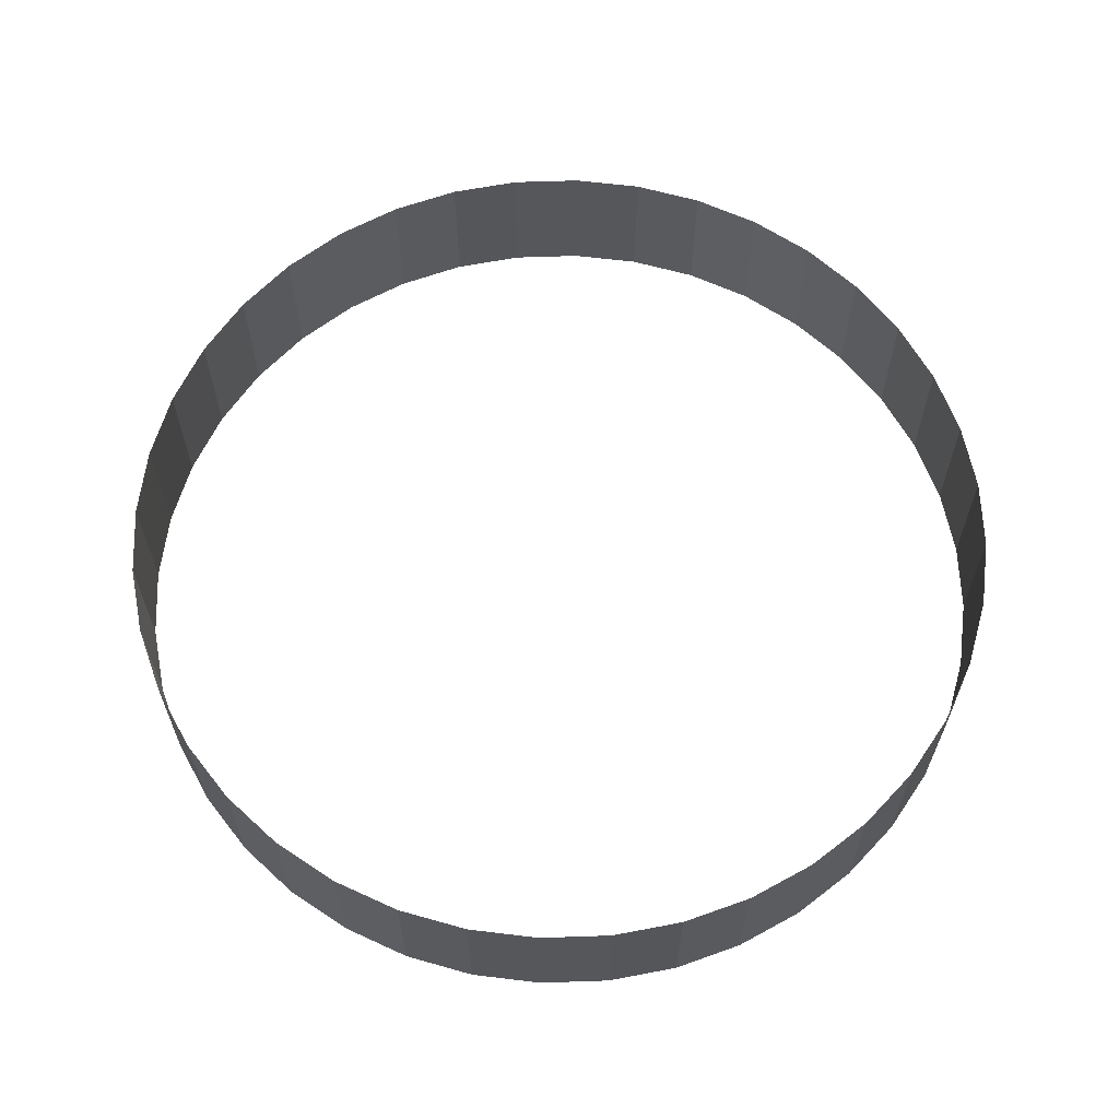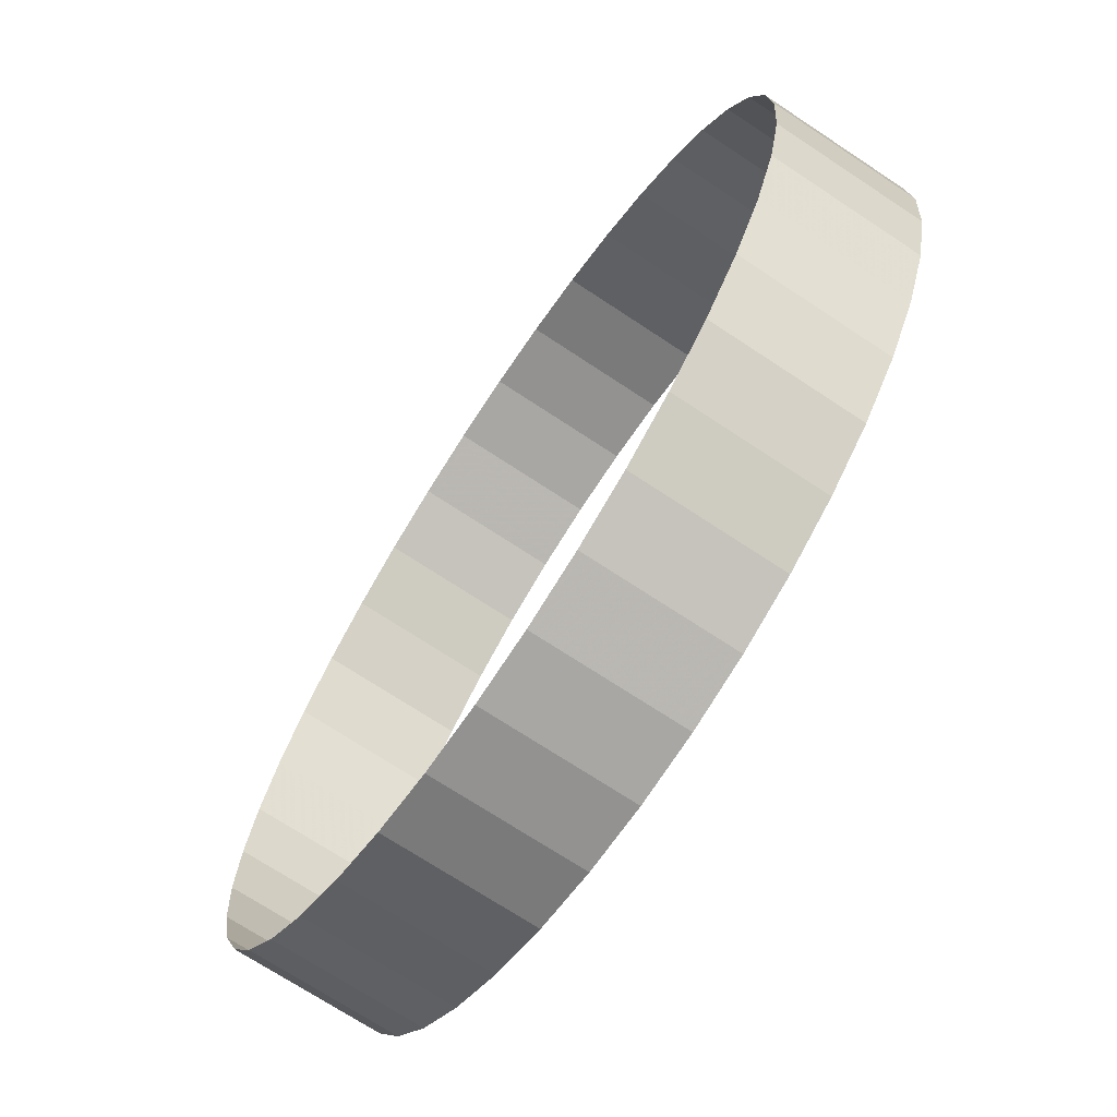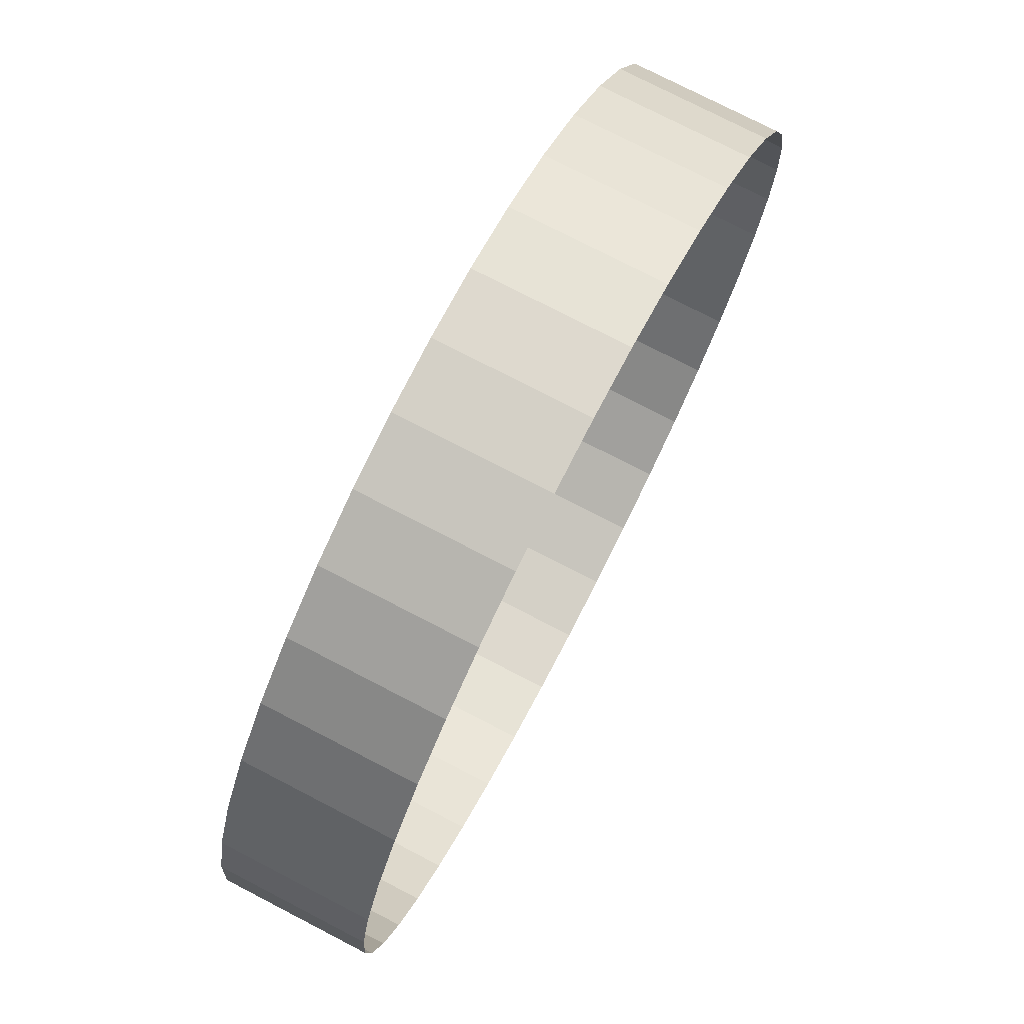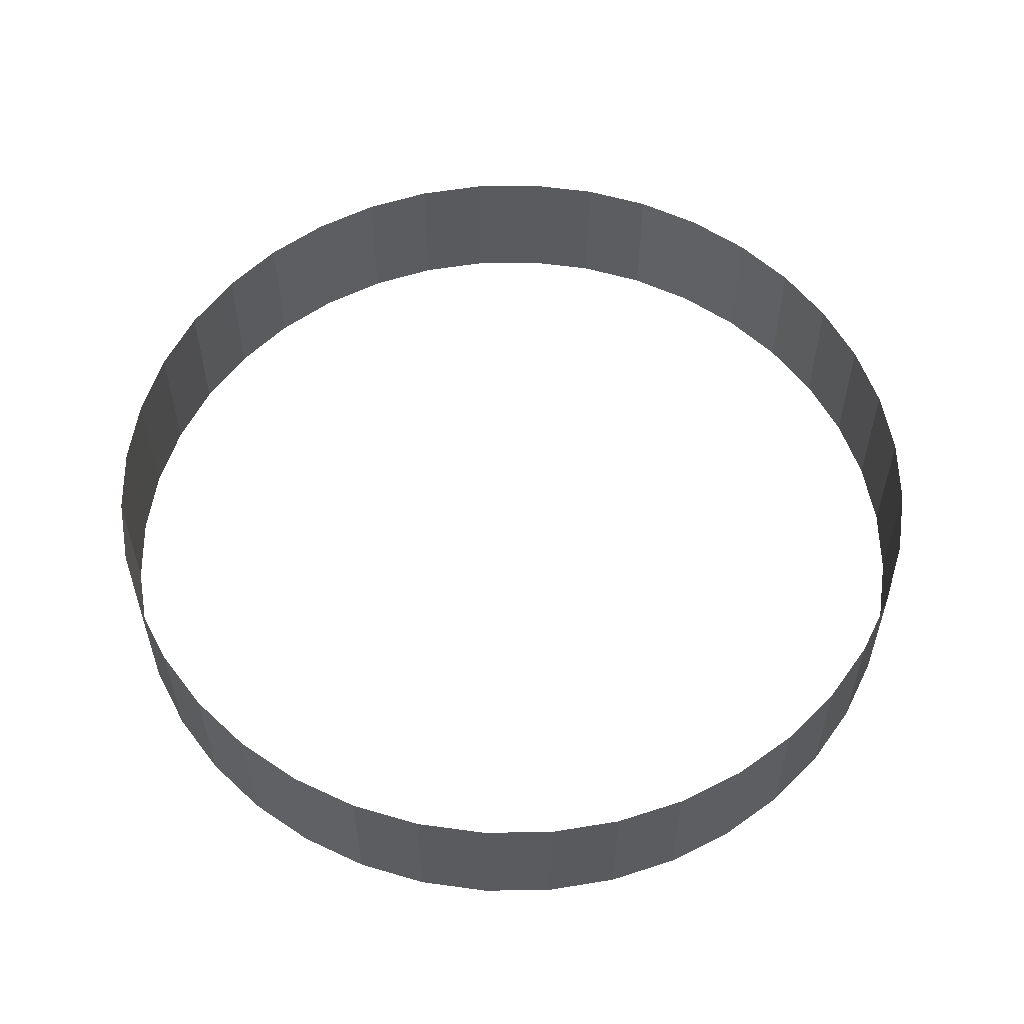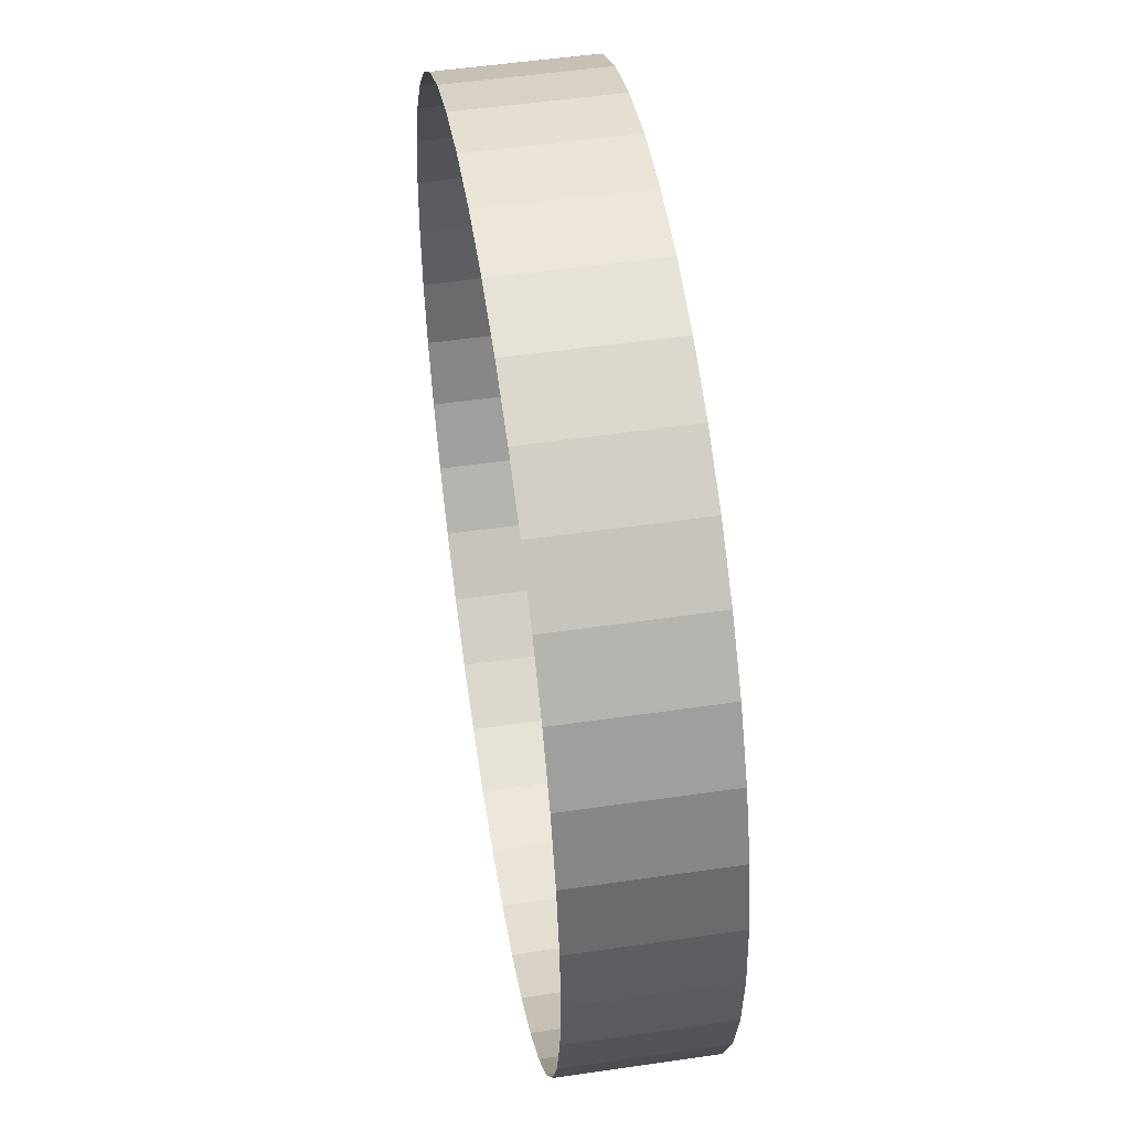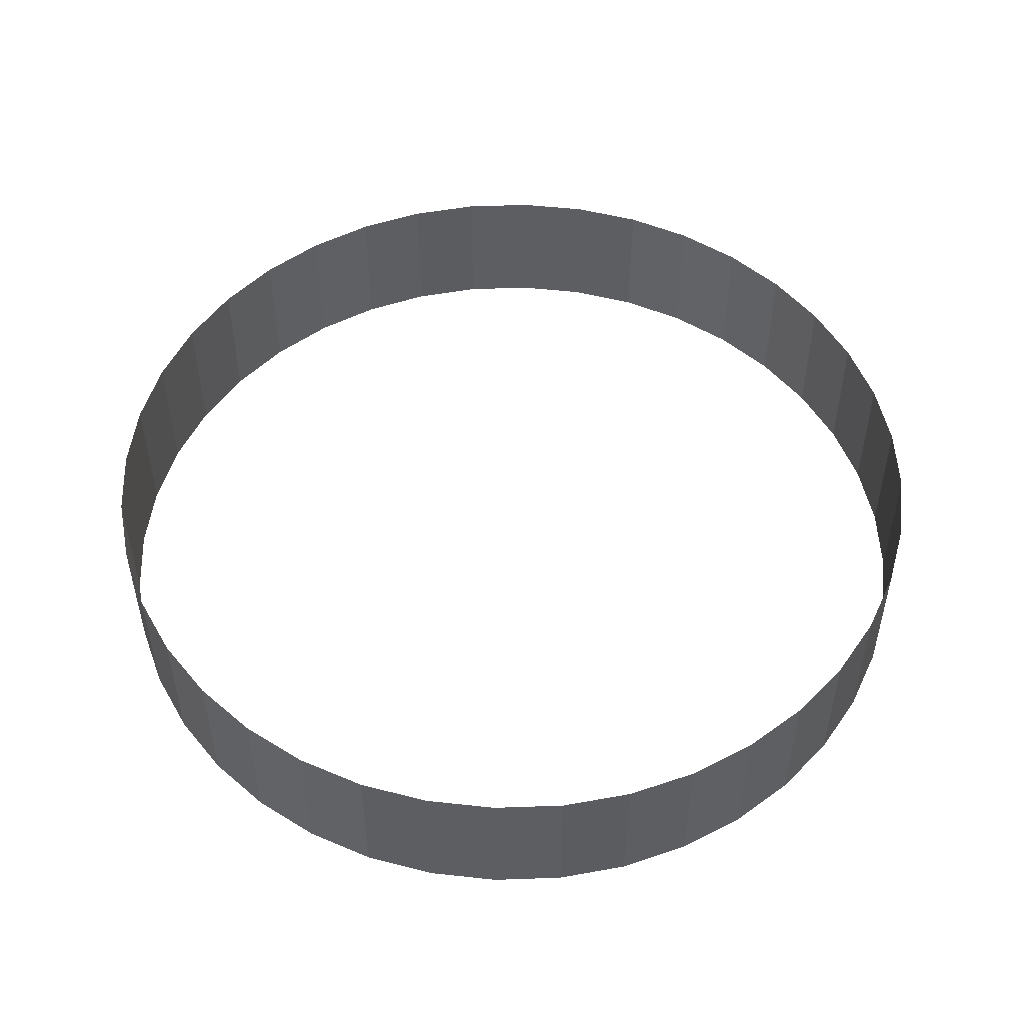
<metadata>
{"format":"obj","ext":"obj","renderer":"f3d","projection":"perspective","resolution":1024,"background":"white","views":[{"elev":63.0,"azim":-15.5,"up":"+Y"},{"elev":-70.6,"azim":56.4,"up":"+Z"},{"elev":75.8,"azim":117.4,"up":"+Z"},{"elev":56.6,"azim":21.7,"up":"+Y"},{"elev":50.8,"azim":80.9,"up":"+Z"},{"elev":51.2,"azim":-87.7,"up":"+Y"}]}
</metadata>
<code>
g S01_Inside2_Motion05
v -7.459 -1.279 -1.181
v -7.459 1.253 -1.181
v -7.183 1.253 -2.334
v -7.183 -1.279 -2.334
v -6.729 1.253 -3.429
v -6.729 -1.279 -3.429
v -6.11 1.253 -4.439
v -6.11 -1.279 -4.439
v -5.34 1.253 -5.34
v -5.34 -1.279 -5.34
v -4.439 1.253 -6.11
v -4.439 -1.279 -6.11
v -3.429 1.253 -6.729
v -3.429 -1.279 -6.729
v -2.334 1.253 -7.183
v -2.334 -1.279 -7.183
v -1.181 1.253 -7.459
v -1.181 -1.279 -7.459
v -3e-06 1.253 -7.552
v -3e-06 -1.279 -7.552
v 1.181 1.253 -7.459
v 1.181 -1.279 -7.459
v 2.334 1.253 -7.183
v 2.334 -1.279 -7.183
v 3.429 1.253 -6.729
v 3.429 -1.279 -6.729
v 4.439 1.253 -6.11
v 4.439 -1.279 -6.11
v 5.34 1.253 -5.34
v 5.34 -1.279 -5.34
v 6.11 1.253 -4.439
v 6.11 -1.279 -4.439
v 6.729 1.253 -3.429
v 6.729 -1.279 -3.429
v 7.183 1.253 -2.334
v 7.183 -1.279 -2.334
v 7.459 1.253 -1.181
v 7.459 -1.279 -1.181
v 7.552 1.253 -0
v 7.552 -1.279 -0
v 7.459 1.253 1.181
v 7.459 -1.279 1.181
v 7.183 1.253 2.334
v 7.183 -1.279 2.334
v 6.729 1.253 3.429
v 6.729 -1.279 3.429
v 6.11 1.253 4.439
v 6.11 -1.279 4.439
v 5.34 1.253 5.34
v 5.34 -1.279 5.34
v 4.439 1.253 6.11
v 4.439 -1.279 6.11
v 3.429 1.253 6.729
v 3.429 -1.279 6.729
v 2.334 1.253 7.183
v 2.334 -1.279 7.183
v 1.181 1.253 7.459
v 1.181 -1.279 7.459
v -1e-06 1.253 7.552
v -1e-06 -1.279 7.552
v -1.181 1.253 7.459
v -1.181 -1.279 7.459
v -2.334 1.253 7.183
v -2.334 -1.279 7.183
v -3.429 1.253 6.729
v -3.429 -1.279 6.729
v -4.439 1.253 6.11
v -4.439 -1.279 6.11
v -5.34 1.253 5.34
v -5.34 -1.279 5.34
v -6.11 1.253 4.439
v -6.11 -1.279 4.439
v -6.729 1.253 3.429
v -6.729 -1.279 3.429
v -7.183 1.253 2.334
v -7.183 -1.279 2.334
v -7.459 1.253 1.181
v -7.459 -1.279 1.181
v -7.552 1.253 1e-06
v -7.552 -1.279 1e-06
v -7.459 1.253 -1.181
v -7.459 -1.279 -1.181
f 1 2 3
f 1 3 4
f 4 3 5
f 4 5 6
f 6 5 7
f 6 7 8
f 8 7 9
f 8 9 10
f 10 9 11
f 10 11 12
f 12 11 13
f 12 13 14
f 14 13 15
f 14 15 16
f 16 15 17
f 16 17 18
f 18 17 19
f 18 19 20
f 20 19 21
f 20 21 22
f 22 21 23
f 22 23 24
f 24 23 25
f 24 25 26
f 26 25 27
f 26 27 28
f 28 27 29
f 28 29 30
f 30 29 31
f 30 31 32
f 32 31 33
f 32 33 34
f 34 33 35
f 34 35 36
f 36 35 37
f 36 37 38
f 38 37 39
f 38 39 40
f 40 39 41
f 40 41 42
f 42 41 43
f 42 43 44
f 44 43 45
f 44 45 46
f 46 45 47
f 46 47 48
f 48 47 49
f 48 49 50
f 50 49 51
f 50 51 52
f 52 51 53
f 52 53 54
f 54 53 55
f 54 55 56
f 56 55 57
f 56 57 58
f 58 57 59
f 58 59 60
f 60 59 61
f 60 61 62
f 62 61 63
f 62 63 64
f 64 63 65
f 64 65 66
f 66 65 67
f 66 67 68
f 68 67 69
f 68 69 70
f 70 69 71
f 70 71 72
f 72 71 73
f 72 73 74
f 74 73 75
f 74 75 76
f 76 75 77
f 76 77 78
f 78 77 79
f 78 79 80
f 80 79 81
f 80 81 82

</code>
